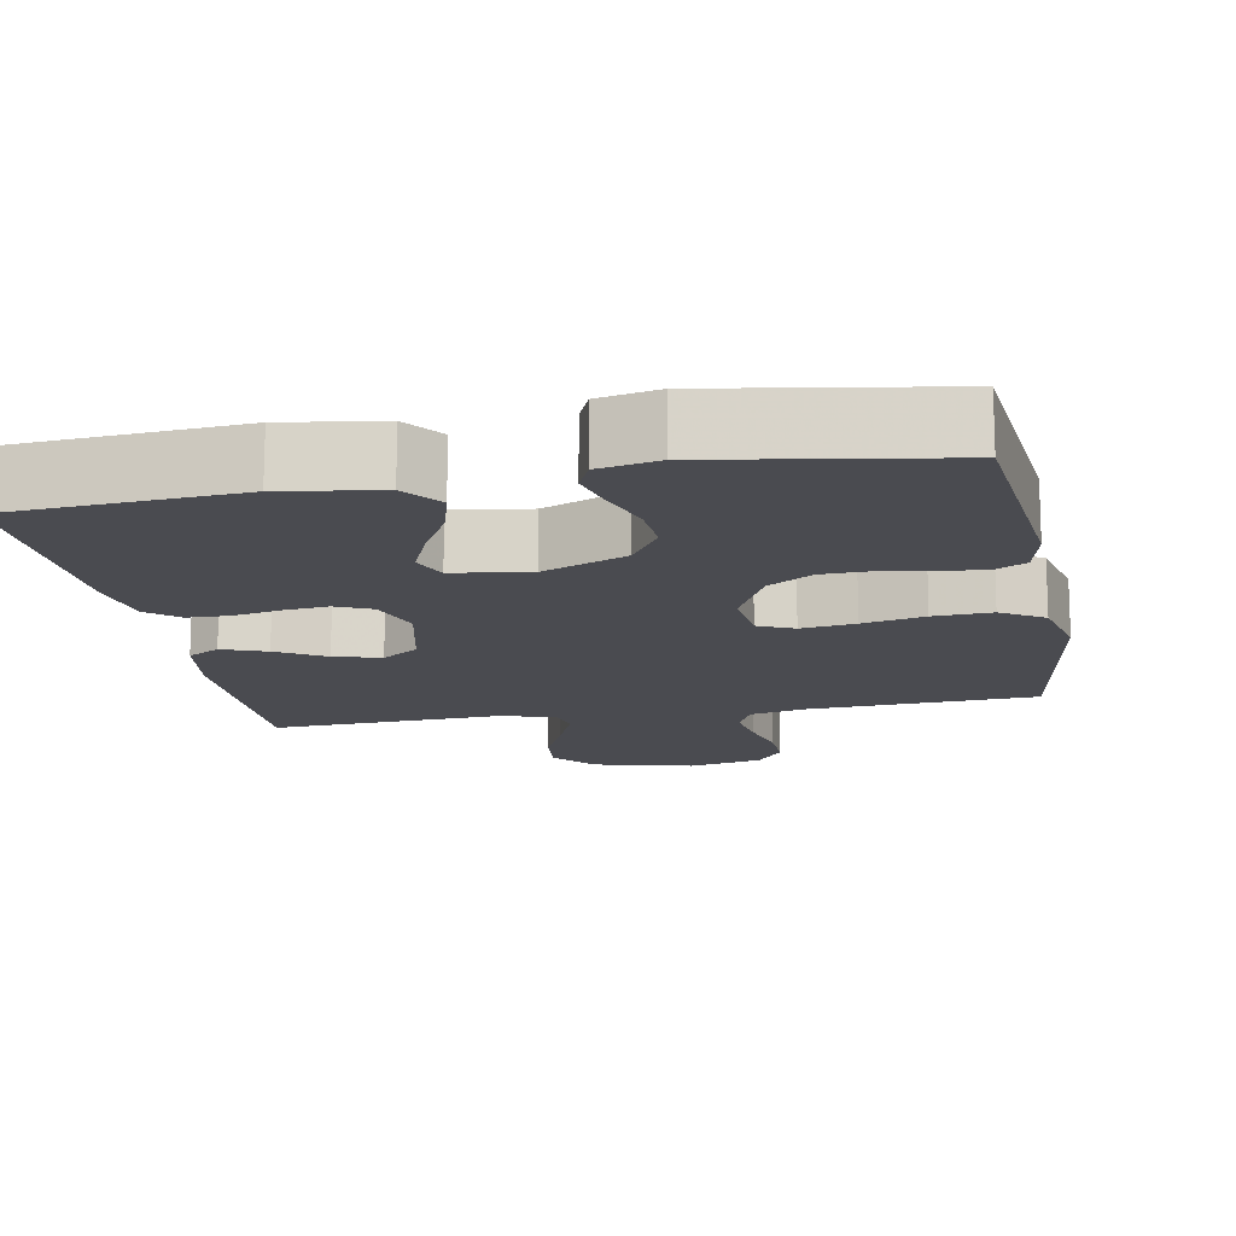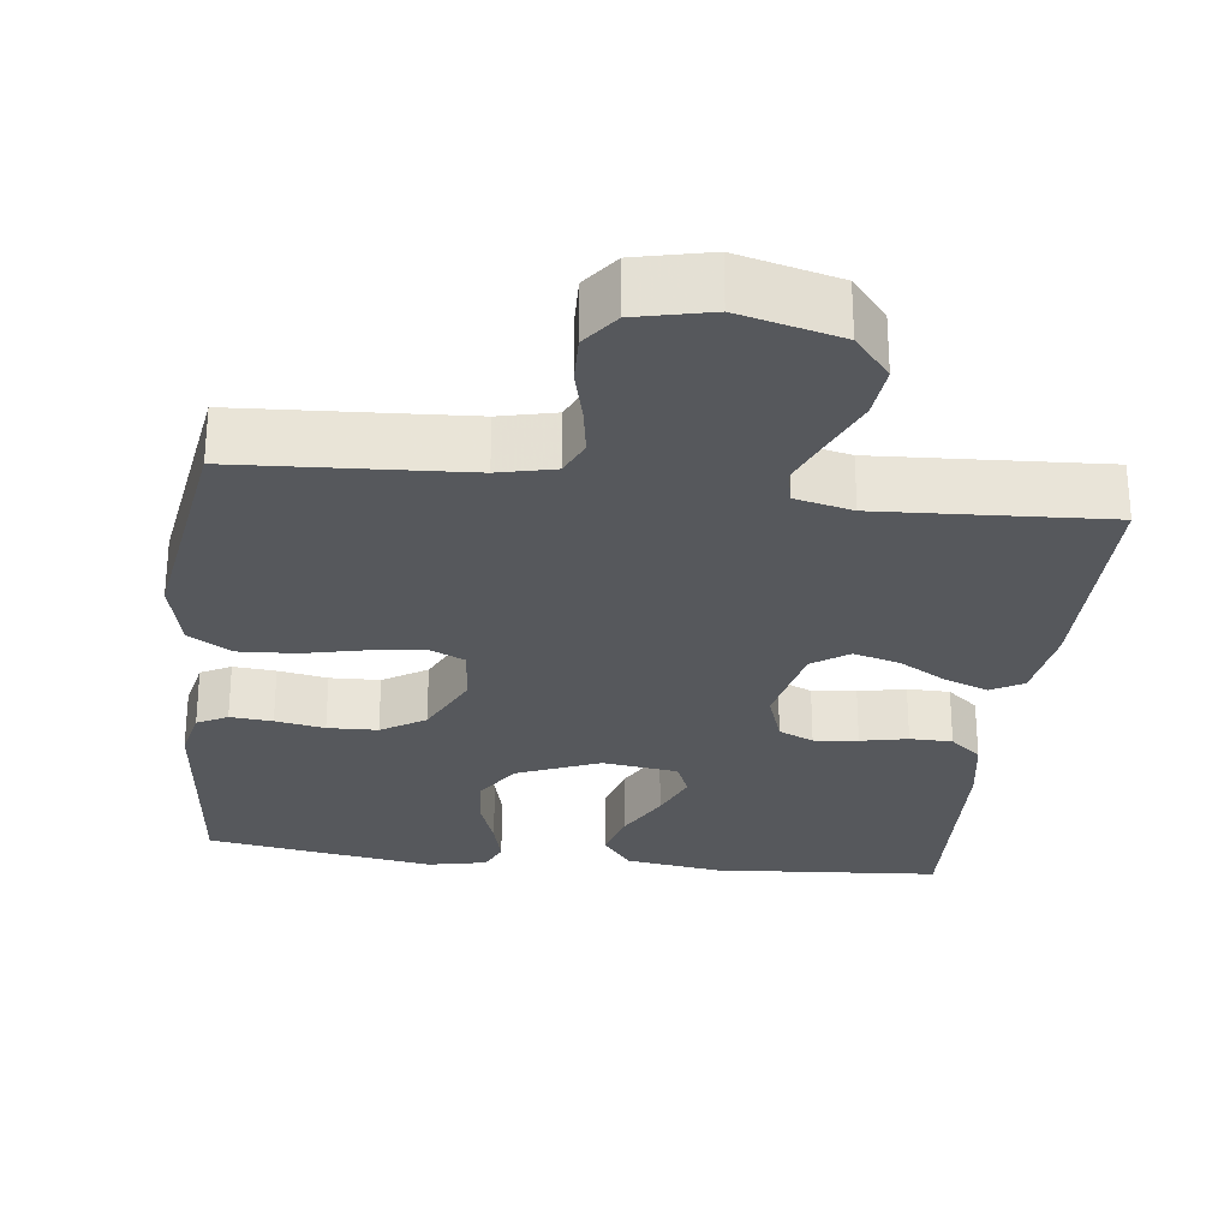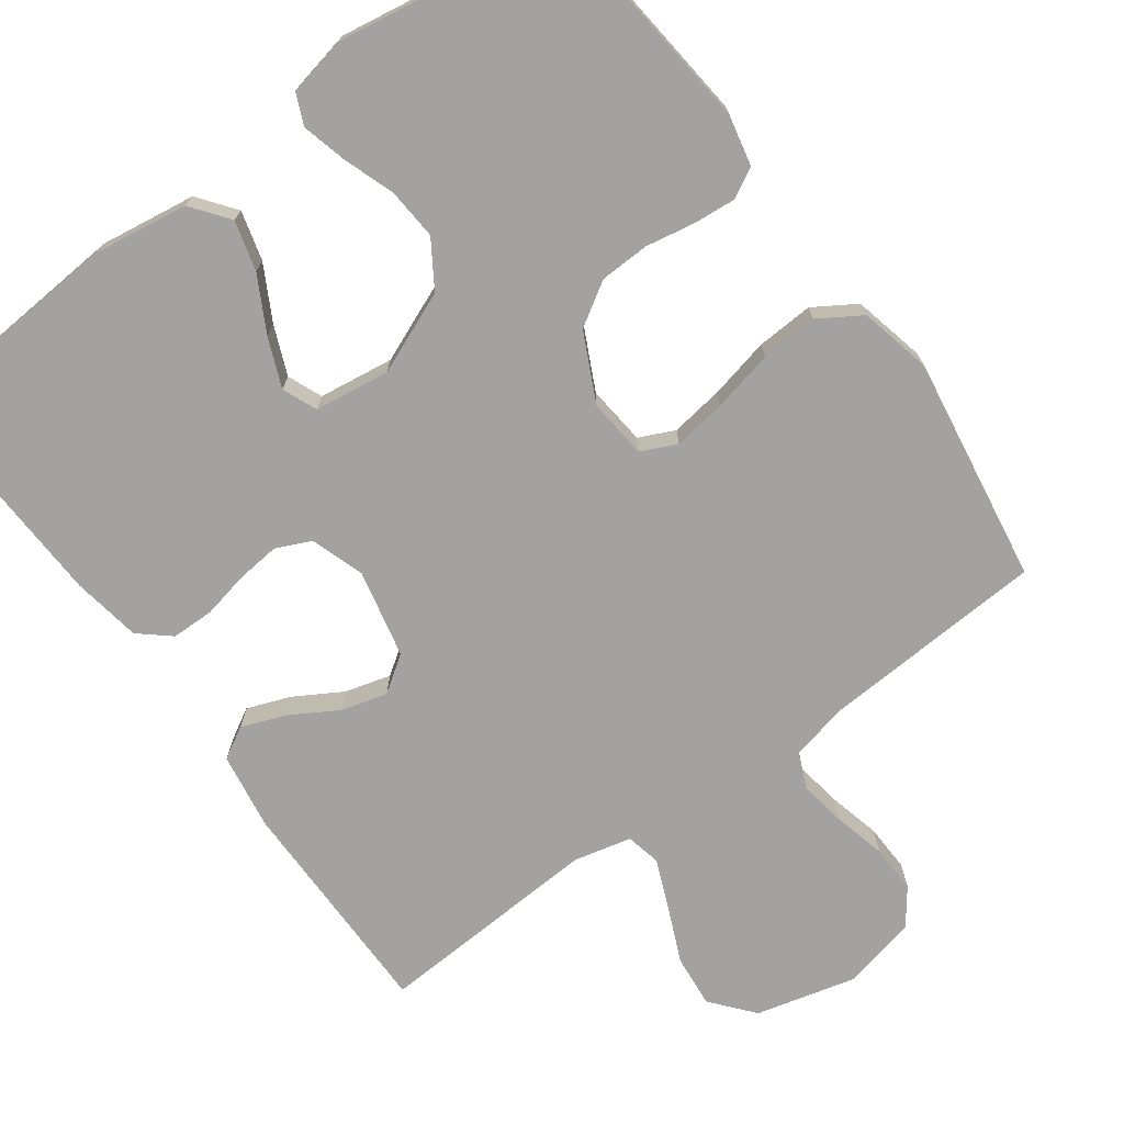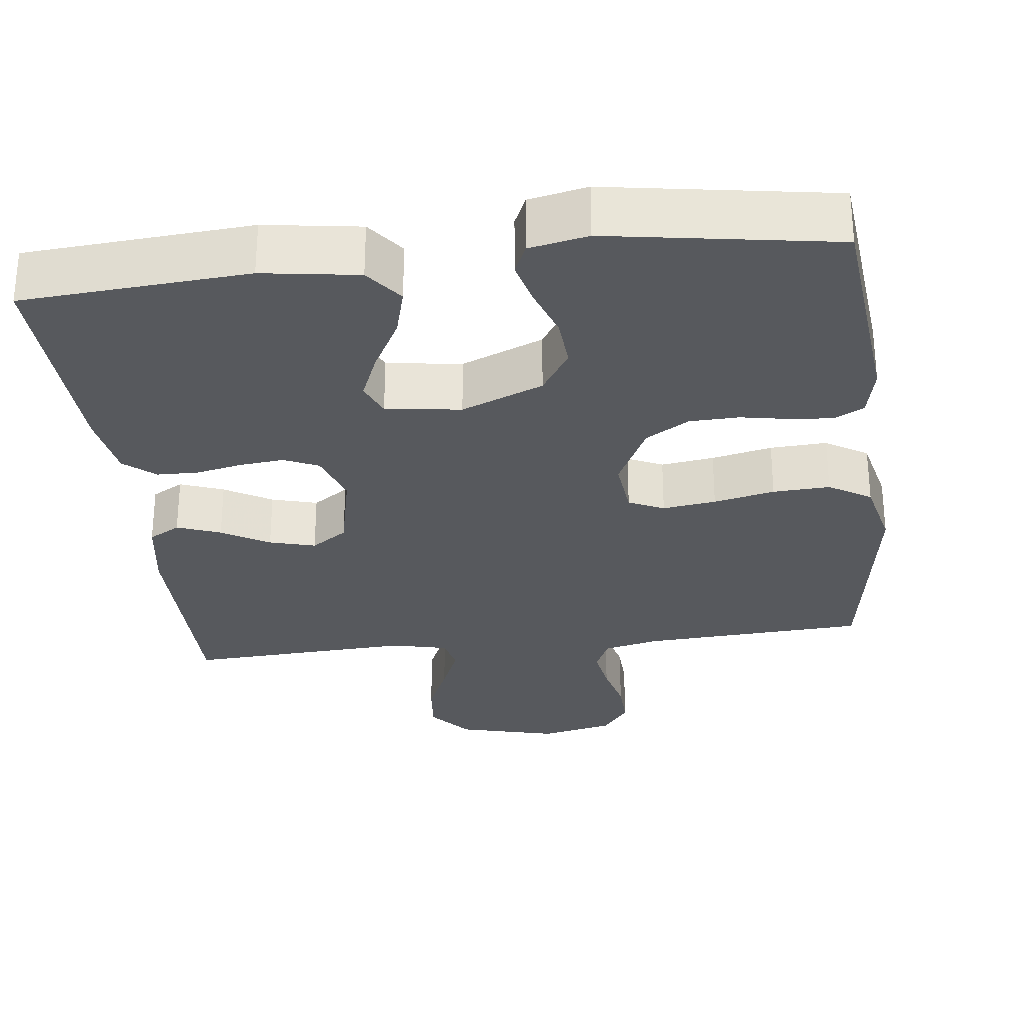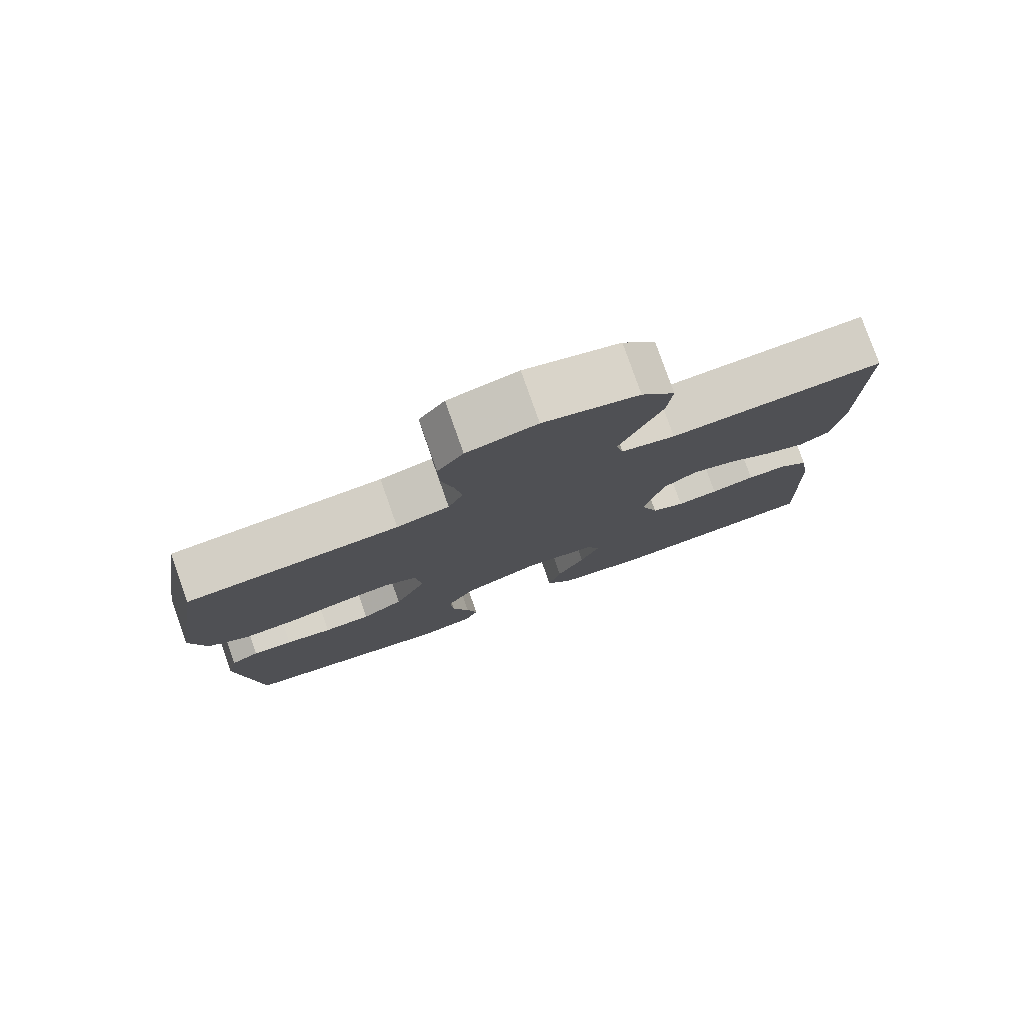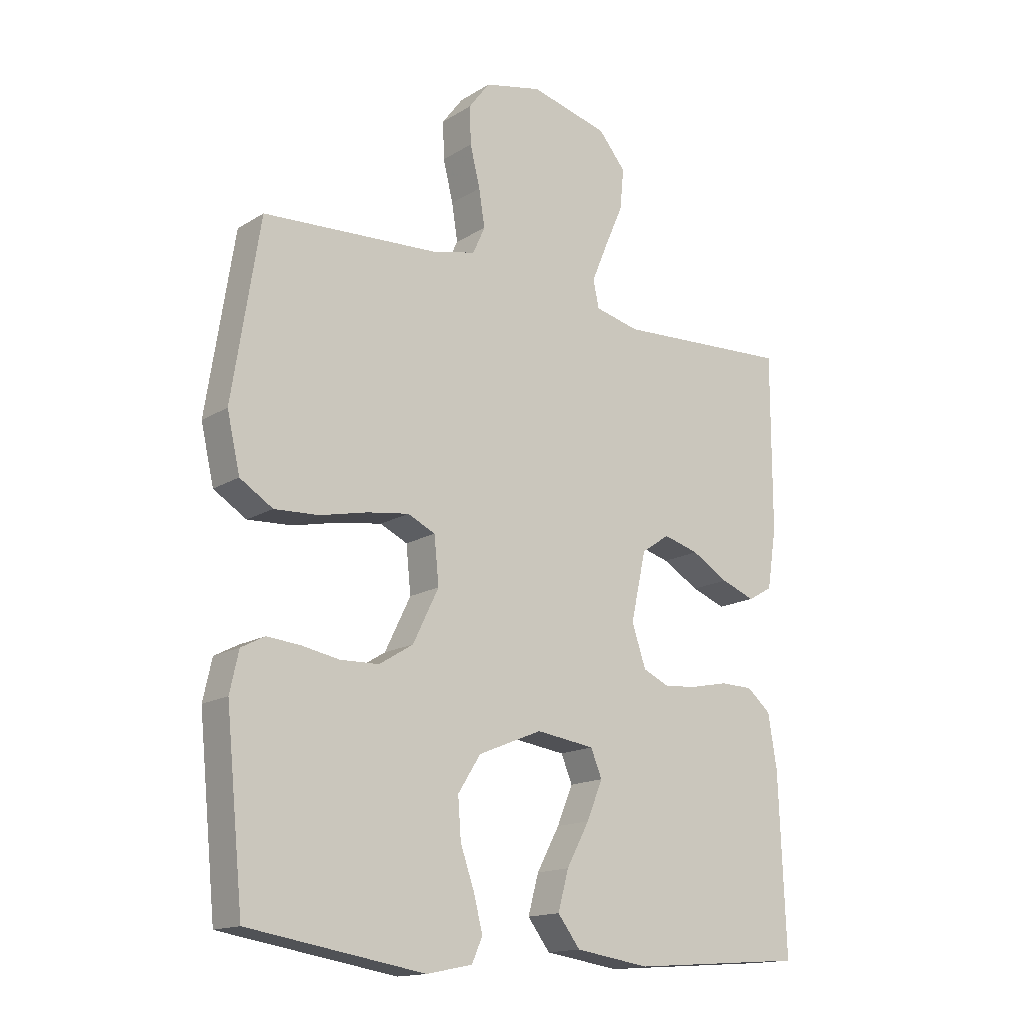
<metadata>
{"format":"obj","ext":"obj","renderer":"f3d","projection":"perspective","resolution":1024,"background":"white","views":[{"elev":-14.6,"azim":-169.5,"up":"+Y"},{"elev":-27.9,"azim":-6.8,"up":"+Y"},{"elev":-72.7,"azim":-143.8,"up":"+Y"},{"elev":-29.2,"azim":-173.1,"up":"+Y"},{"elev":79.1,"azim":-19.4,"up":"+Z"},{"elev":-15.5,"azim":-38.1,"up":"+Z"}]}
</metadata>
<code>
v -0.5 0.07 -0.5
v -0.53 0.07 -0.2
v -0.515 0.07 -0.132
v -0.475 0.07 -0.111
v -0.419 0.07 -0.116
v -0.354 0.07 -0.128
v -0.288 0.07 -0.126
v -0.23 0.07 -0.09
v -0.186 0.07 0
v -0.194 0.07 0.079
v -0.241 0.07 0.101
v -0.312 0.07 0.091
v -0.393 0.07 0.073
v -0.469 0.07 0.069
v -0.525 0.07 0.104
v -0.547 0.07 0.2
v -0.5 0.07 0.5
v -0.2 0.07 0.517
v -0.126 0.07 0.534
v -0.105 0.07 0.58
v -0.115 0.07 0.643
v -0.132 0.07 0.712
v -0.134 0.07 0.776
v -0.098 0.07 0.824
v 0 0.07 0.846
v 0.133 0.07 0.812
v 0.18 0.07 0.756
v 0.173 0.07 0.686
v 0.141 0.07 0.613
v 0.114 0.07 0.548
v 0.124 0.07 0.502
v 0.2 0.07 0.484
v 0.5 0.07 0.5
v 0.5 0.07 0.2
v 0.484 0.07 0.098
v 0.442 0.07 0.074
v 0.384 0.07 0.096
v 0.321 0.07 0.133
v 0.26 0.07 0.15
v 0.212 0.07 0.117
v 0.186 0.07 0
v 0.21 0.07 -0.071
v 0.256 0.07 -0.092
v 0.314 0.07 -0.086
v 0.376 0.07 -0.073
v 0.432 0.07 -0.074
v 0.473 0.07 -0.109
v 0.488 0.07 -0.2
v 0.5 0.07 -0.5
v 0.2 0.07 -0.522
v 0.073 0.07 -0.503
v 0.035 0.07 -0.453
v 0.053 0.07 -0.387
v 0.092 0.07 -0.315
v 0.119 0.07 -0.25
v 0.1 0.07 -0.204
v 0 0.07 -0.19
v -0.109 0.07 -0.235
v -0.148 0.07 -0.296
v -0.143 0.07 -0.364
v -0.119 0.07 -0.433
v -0.104 0.07 -0.492
v -0.122 0.07 -0.533
v -0.2 0.07 -0.549
v -0.5 0 -0.5
v -0.53 0 -0.2
v -0.515 0 -0.132
v -0.475 0 -0.111
v -0.419 0 -0.116
v -0.354 0 -0.128
v -0.288 0 -0.126
v -0.23 0 -0.09
v -0.186 0 0
v -0.194 0 0.079
v -0.241 0 0.101
v -0.312 0 0.091
v -0.393 0 0.073
v -0.469 0 0.069
v -0.525 0 0.104
v -0.547 0 0.2
v -0.5 0 0.5
v -0.2 0 0.517
v -0.126 0 0.534
v -0.105 0 0.58
v -0.115 0 0.643
v -0.132 0 0.712
v -0.134 0 0.776
v -0.098 0 0.824
v 0 0 0.846
v 0.133 0 0.812
v 0.18 0 0.756
v 0.173 0 0.686
v 0.141 0 0.613
v 0.114 0 0.548
v 0.124 0 0.502
v 0.2 0 0.484
v 0.5 0 0.5
v 0.5 0 0.2
v 0.484 0 0.098
v 0.442 0 0.074
v 0.384 0 0.096
v 0.321 0 0.133
v 0.26 0 0.15
v 0.212 0 0.117
v 0.186 0 0
v 0.21 0 -0.071
v 0.256 0 -0.092
v 0.314 0 -0.086
v 0.376 0 -0.073
v 0.432 0 -0.074
v 0.473 0 -0.109
v 0.488 0 -0.2
v 0.5 0 -0.5
v 0.2 0 -0.522
v 0.073 0 -0.503
v 0.035 0 -0.453
v 0.053 0 -0.387
v 0.092 0 -0.315
v 0.119 0 -0.25
v 0.1 0 -0.204
v 0 0 -0.19
v -0.109 0 -0.235
v -0.148 0 -0.296
v -0.143 0 -0.364
v -0.119 0 -0.433
v -0.104 0 -0.492
v -0.122 0 -0.533
v -0.2 0 -0.549
f 4 5 6
f 3 4 6
f 2 3 6
f 1 2 6
f 64 1 6
f 63 64 6
f 62 63 6
f 61 62 6
f 60 61 6
f 59 60 6 7
f 58 59 7 8
f 57 58 8 9
f 56 57 9 10
f 52 53 54
f 51 52 54
f 50 51 54
f 49 50 54
f 48 49 54
f 47 48 54
f 46 47 54
f 45 46 54
f 44 45 54
f 43 44 54 55
f 42 43 55 56
f 36 37 38
f 35 36 38
f 34 35 38
f 33 34 38
f 32 33 38
f 31 32 38 39
f 27 28 29
f 26 27 29
f 25 26 29
f 24 25 29
f 23 24 29
f 22 23 29
f 21 22 29
f 20 21 29 30
f 19 20 30 31
f 16 17 18
f 15 16 18
f 14 15 18
f 13 14 18
f 12 13 18
f 18 19 31
f 12 18 31
f 11 12 31
f 41 42 56 10
f 31 39 40
f 11 31 40
f 10 11 40
f 10 40 41
f 70 69 68
f 70 68 67
f 70 67 66
f 70 66 65
f 70 65 128
f 70 128 127
f 70 127 126
f 70 126 125
f 70 125 124
f 71 70 124 123
f 72 71 123 122
f 73 72 122 121
f 74 73 121 120
f 118 117 116
f 118 116 115
f 118 115 114
f 118 114 113
f 118 113 112
f 118 112 111
f 118 111 110
f 118 110 109
f 118 109 108
f 119 118 108 107
f 120 119 107 106
f 102 101 100
f 102 100 99
f 102 99 98
f 102 98 97
f 102 97 96
f 103 102 96 95
f 93 92 91
f 93 91 90
f 93 90 89
f 93 89 88
f 93 88 87
f 93 87 86
f 93 86 85
f 94 93 85 84
f 95 94 84 83
f 82 81 80
f 82 80 79
f 82 79 78
f 82 78 77
f 82 77 76
f 95 83 82
f 95 82 76
f 95 76 75
f 74 120 106 105
f 104 103 95
f 104 95 75
f 104 75 74
f 105 104 74
f 1 65 66 2
f 2 66 67 3
f 3 67 68 4
f 4 68 69 5
f 5 69 70 6
f 6 70 71 7
f 7 71 72 8
f 8 72 73 9
f 9 73 74 10
f 10 74 75 11
f 11 75 76 12
f 12 76 77 13
f 13 77 78 14
f 14 78 79 15
f 15 79 80 16
f 16 80 81 17
f 17 81 82 18
f 18 82 83 19
f 19 83 84 20
f 20 84 85 21
f 21 85 86 22
f 22 86 87 23
f 23 87 88 24
f 24 88 89 25
f 25 89 90 26
f 26 90 91 27
f 27 91 92 28
f 28 92 93 29
f 29 93 94 30
f 30 94 95 31
f 31 95 96 32
f 32 96 97 33
f 33 97 98 34
f 34 98 99 35
f 35 99 100 36
f 36 100 101 37
f 37 101 102 38
f 38 102 103 39
f 39 103 104 40
f 40 104 105 41
f 41 105 106 42
f 42 106 107 43
f 43 107 108 44
f 44 108 109 45
f 45 109 110 46
f 46 110 111 47
f 47 111 112 48
f 48 112 113 49
f 49 113 114 50
f 50 114 115 51
f 51 115 116 52
f 52 116 117 53
f 53 117 118 54
f 54 118 119 55
f 55 119 120 56
f 56 120 121 57
f 57 121 122 58
f 58 122 123 59
f 59 123 124 60
f 60 124 125 61
f 61 125 126 62
f 62 126 127 63
f 63 127 128 64
f 64 128 65 1

</code>
